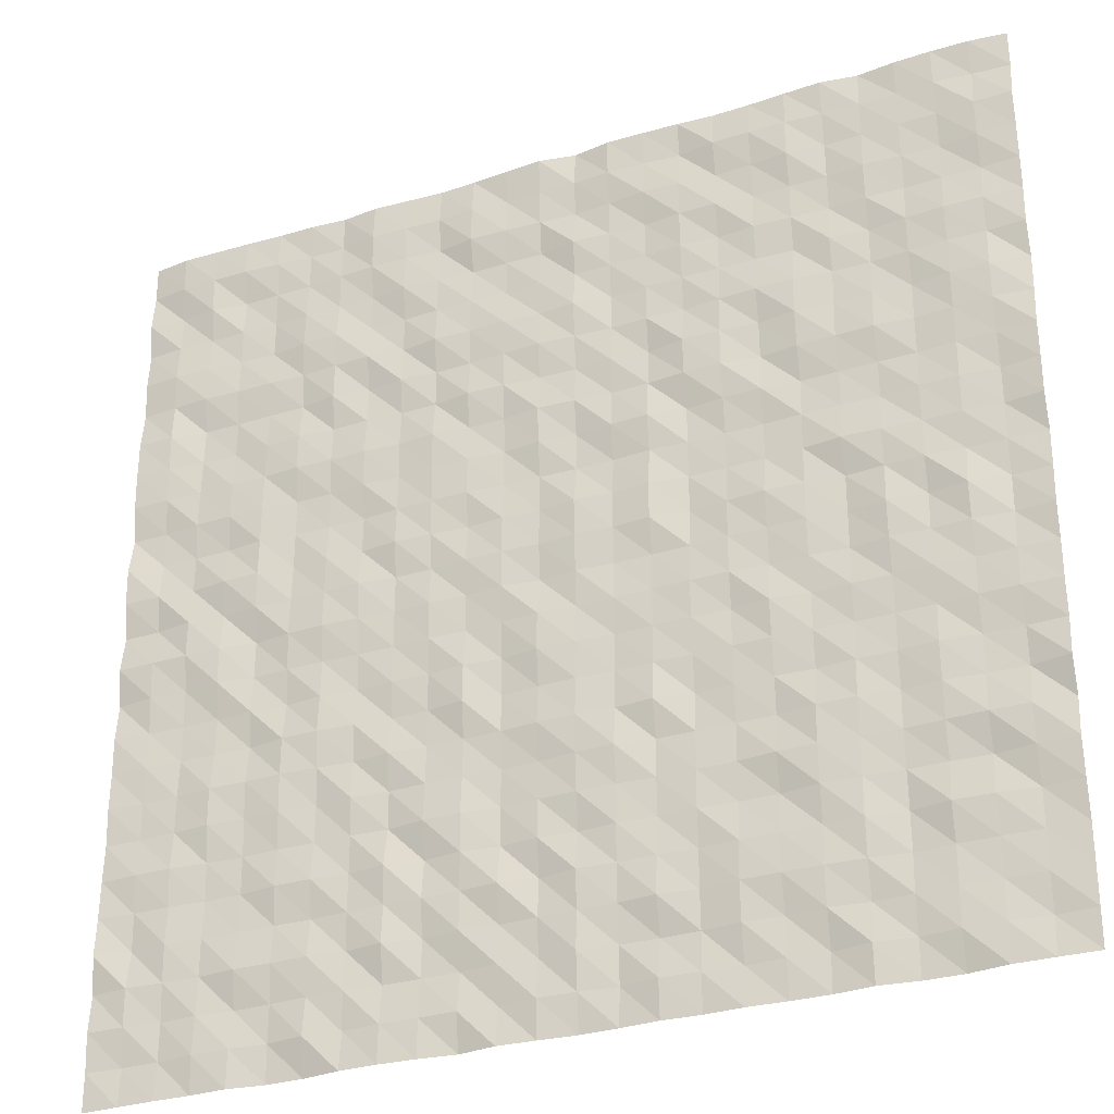
<metadata>
{"format":"obj","ext":"obj","renderer":"f3d","projection":"perspective","resolution":1024,"background":"white","views":[{"elev":-30.5,"azim":-156.0,"up":"+Y"}]}
</metadata>
<code>
o FlatTerrain
v -60 -60 0.39
v -60 -55 0.59
v -60 -50 0.7
v -60 -45 0.8
v -60 -40 0.44
v -60 -35 0.15
v -60 -30 0.8
v -60 -25 0.07
v -60 -20 0.63
v -60 -15 0.39
v -60 -10 0.5
v -60 -5 0.29
v -60 0 0.69
v -60 5 0.97
v -60 10 0.2
v -60 15 0.27
v -60 20 0.12
v -60 25 0.74
v -60 30 0.98
v -60 35 0.22
v -60 40 0.52
v -60 45 0.47
v -60 50 0.37
v -60 55 0.09
v -60 60 0.97
v -60 65 0.77
v -55 -60 0.27
v -55 -55 0.98
v -55 -50 0.66
v -55 -45 0.82
v -55 -40 0.88
v -55 -35 0.32
v -55 -30 0.14
v -55 -25 0.99
v -55 -20 0.8
v -55 -15 0.21
v -55 -10 0.41
v -55 -5 0.83
v -55 0 0.98
v -55 5 0.79
v -55 10 0.86
v -55 15 0.84
v -55 20 0.44
v -55 25 0.16
v -55 30 0.07
v -55 35 0.43
v -55 40 0.17
v -55 45 0.78
v -55 50 0.26
v -55 55 0.08
v -55 60 0.77
v -55 65 0.2
v -50 -60 0.23
v -50 -55 0.38
v -50 -50 0.75
v -50 -45 0.69
v -50 -40 0.29
v -50 -35 0.98
v -50 -30 0.05
v -50 -25 0.74
v -50 -20 0.77
v -50 -15 0.33
v -50 -10 0.51
v -50 -5 0.27
v -50 0 0.02
v -50 5 0.82
v -50 10 0.42
v -50 15 0.32
v -50 20 0.51
v -50 25 0.33
v -50 30 0.16
v -50 35 0.3
v -50 40 0.02
v -50 45 0.69
v -50 50 0.84
v -50 55 0.43
v -50 60 0.22
v -50 65 0.16
v -45 -60 0.94
v -45 -55 0.29
v -45 -50 0.47
v -45 -45 0.69
v -45 -40 0.06
v -45 -35 0.73
v -45 -30 0.26
v -45 -25 0.32
v -45 -20 0.2
v -45 -15 0.67
v -45 -10 0.29
v -45 -5 0.54
v -45 0 0.86
v -45 5 0.31
v -45 10 0.46
v -45 15 0.47
v -45 20 0.84
v -45 25 0.65
v -45 30 0.85
v -45 35 0.43
v -45 40 0.32
v -45 45 0.86
v -45 50 0.58
v -45 55 0.45
v -45 60 0.51
v -45 65 0.31
v -40 -60 0.91
v -40 -55 0.81
v -40 -50 0.66
v -40 -45 0.95
v -40 -40 0.92
v -40 -35 0.77
v -40 -30 0.54
v -40 -25 0.81
v -40 -20 0.61
v -40 -15 0.81
v -40 -10 0.58
v -40 -5 0.26
v -40 0 0.11
v -40 5 0.51
v -40 10 0.17
v -40 15 0.9
v -40 20 0.81
v -40 25 0.11
v -40 30 0.51
v -40 35 0.84
v -40 40 0.93
v -40 45 0.55
v -40 50 0.31
v -40 55 0.58
v -40 60 0.49
v -40 65 0.86
v -35 -60 0.29
v -35 -55 0.14
v -35 -50 0.9
v -35 -45 0.35
v -35 -40 0.09
v -35 -35 0.28
v -35 -30 0.33
v -35 -25 0.18
v -35 -20 0.52
v -35 -15 0.83
v -35 -10 0.47
v -35 -5 0.91
v -35 0 0.91
v -35 5 0.95
v -35 10 0
v -35 15 0.72
v -35 20 0.82
v -35 25 0.3
v -35 30 0.6
v -35 35 0.74
v -35 40 0.37
v -35 45 1
v -35 50 0.83
v -35 55 0.77
v -35 60 0.36
v -35 65 0.14
v -30 -60 0.74
v -30 -55 0.98
v -30 -50 0.36
v -30 -45 0.07
v -30 -40 0.43
v -30 -35 0.12
v -30 -30 0.04
v -30 -25 0.1
v -30 -20 0.91
v -30 -15 0.62
v -30 -10 0.7
v -30 -5 0.52
v -30 0 0.32
v -30 5 0.35
v -30 10 0.53
v -30 15 0.67
v -30 20 0.97
v -30 25 0.26
v -30 30 0.04
v -30 35 0.19
v -30 40 0.98
v -30 45 0.65
v -30 50 0.71
v -30 55 0.02
v -30 60 0.07
v -30 65 0.37
v -25 -60 0.7
v -25 -55 0.58
v -25 -50 0.75
v -25 -45 0.06
v -25 -40 0.3
v -25 -35 0.92
v -25 -30 0.15
v -25 -25 0.85
v -25 -20 0.71
v -25 -15 0.33
v -25 -10 0.04
v -25 -5 0.75
v -25 0 0.5
v -25 5 0.04
v -25 10 0.82
v -25 15 0.94
v -25 20 0.29
v -25 25 0.91
v -25 30 0.71
v -25 35 0.15
v -25 40 0.8
v -25 45 0.47
v -25 50 0.76
v -25 55 0.52
v -25 60 0.02
v -25 65 0.65
v -20 -60 0.43
v -20 -55 0.79
v -20 -50 0.26
v -20 -45 0.09
v -20 -40 0.2
v -20 -35 0.92
v -20 -30 0.69
v -20 -25 0.89
v -20 -20 0.66
v -20 -15 0.47
v -20 -10 0.74
v -20 -5 0.32
v -20 0 0.46
v -20 5 0.44
v -20 10 0.92
v -20 15 0.89
v -20 20 0.45
v -20 25 0.12
v -20 30 0.16
v -20 35 0.39
v -20 40 0.72
v -20 45 0.85
v -20 50 0.14
v -20 55 0.74
v -20 60 0.08
v -20 65 0.76
v -15 -60 0.65
v -15 -55 0.45
v -15 -50 0.85
v -15 -45 0.69
v -15 -40 0.7
v -15 -35 0.54
v -15 -30 0.63
v -15 -25 0.83
v -15 -20 0.96
v -15 -15 0.58
v -15 -10 0.4
v -15 -5 0.32
v -15 0 0.66
v -15 5 0.96
v -15 10 0.98
v -15 15 0.83
v -15 20 0.98
v -15 25 0.12
v -15 30 0.08
v -15 35 0.8
v -15 40 0.58
v -15 45 0.29
v -15 50 0.19
v -15 55 0.17
v -15 60 0.86
v -15 65 0.47
v -10 -60 0.39
v -10 -55 0.17
v -10 -50 0.97
v -10 -45 0.03
v -10 -40 0.4
v -10 -35 0.81
v -10 -30 0.79
v -10 -25 0.88
v -10 -20 0.06
v -10 -15 0.42
v -10 -10 0.48
v -10 -5 0.53
v -10 0 0.79
v -10 5 0.11
v -10 10 0.15
v -10 15 0.59
v -10 20 0.06
v -10 25 0.62
v -10 30 0.99
v -10 35 0.5
v -10 40 0.53
v -10 45 0.66
v -10 50 0.74
v -10 55 0.05
v -10 60 0.51
v -10 65 0.29
v -5 -60 0.7
v -5 -55 0.94
v -5 -50 0.87
v -5 -45 0.52
v -5 -40 0.43
v -5 -35 0.46
v -5 -30 0.52
v -5 -25 0.02
v -5 -20 0.49
v -5 -15 0.7
v -5 -10 0.71
v -5 -5 0.45
v -5 0 0.8
v -5 5 0.53
v -5 10 0.57
v -5 15 0.96
v -5 20 0.33
v -5 25 0.77
v -5 30 0.4
v -5 35 0.73
v -5 40 0.88
v -5 45 0.62
v -5 50 0.51
v -5 55 0.53
v -5 60 0.22
v -5 65 0.21
v 0 -60 0.83
v 0 -55 0.43
v 0 -50 0.16
v 0 -45 0.34
v 0 -40 0.15
v 0 -35 0.96
v 0 -30 0.33
v 0 -25 0.18
v 0 -20 0.09
v 0 -15 0.3
v 0 -10 0.25
v 0 -5 0.61
v 0 0 0.41
v 0 5 0.1
v 0 10 0.03
v 0 15 0.94
v 0 20 0.89
v 0 25 0.34
v 0 30 0.71
v 0 35 0.43
v 0 40 0.07
v 0 45 0.67
v 0 50 0.09
v 0 55 0.96
v 0 60 0.58
v 0 65 0.97
v 5 -60 0.46
v 5 -55 0.21
v 5 -50 0.85
v 5 -45 0.58
v 5 -40 0.97
v 5 -35 0.42
v 5 -30 0.6
v 5 -25 0.68
v 5 -20 0.14
v 5 -15 0.5
v 5 -10 0.02
v 5 -5 0.09
v 5 0 0.93
v 5 5 0.56
v 5 10 0.67
v 5 15 0.87
v 5 20 0.24
v 5 25 0.07
v 5 30 0.62
v 5 35 0.04
v 5 40 0.42
v 5 45 0.53
v 5 50 1
v 5 55 0.55
v 5 60 0.39
v 5 65 0.06
v 10 -60 0.18
v 10 -55 0.79
v 10 -50 0.4
v 10 -45 0.86
v 10 -40 0.03
v 10 -35 0.99
v 10 -30 0.95
v 10 -25 0.91
v 10 -20 0.59
v 10 -15 0.88
v 10 -10 0.78
v 10 -5 0.57
v 10 0 0.3
v 10 5 0.23
v 10 10 0.39
v 10 15 0.73
v 10 20 0.78
v 10 25 0.65
v 10 30 0.23
v 10 35 0.24
v 10 40 0.09
v 10 45 0.87
v 10 50 0.91
v 10 55 0.3
v 10 60 0.69
v 10 65 0.37
v 15 -60 0.9
v 15 -55 0.26
v 15 -50 0.98
v 15 -45 0.32
v 15 -40 0.44
v 15 -35 0.31
v 15 -30 0.19
v 15 -25 0.56
v 15 -20 0.73
v 15 -15 0.06
v 15 -10 0.21
v 15 -5 0.82
v 15 0 0.7
v 15 5 0.26
v 15 10 0.76
v 15 15 0.28
v 15 20 0.29
v 15 25 0.67
v 15 30 0.03
v 15 35 0.56
v 15 40 0.28
v 15 45 0.51
v 15 50 1
v 15 55 0.1
v 15 60 0.2
v 15 65 0.76
v 20 -60 0.3
v 20 -55 0.36
v 20 -50 0.94
v 20 -45 0.89
v 20 -40 0.39
v 20 -35 0.96
v 20 -30 0.19
v 20 -25 0.56
v 20 -20 0.82
v 20 -15 0.83
v 20 -10 0.69
v 20 -5 0.48
v 20 0 0.3
v 20 5 0.69
v 20 10 0.43
v 20 15 0.26
v 20 20 0.23
v 20 25 0.08
v 20 30 0.75
v 20 35 0.72
v 20 40 0.01
v 20 45 0.49
v 20 50 0.57
v 20 55 0.93
v 20 60 0.54
v 20 65 0.96
v 25 -60 0.05
v 25 -55 0.24
v 25 -50 0.87
v 25 -45 0.02
v 25 -40 0.39
v 25 -35 0
v 25 -30 0.93
v 25 -25 0.87
v 25 -20 0.19
v 25 -15 0.96
v 25 -10 0.56
v 25 -5 0.79
v 25 0 0.68
v 25 5 0.73
v 25 10 0.1
v 25 15 0.42
v 25 20 0.6
v 25 25 0.48
v 25 30 0.83
v 25 35 0.23
v 25 40 0.73
v 25 45 0.79
v 25 50 0.14
v 25 55 0.37
v 25 60 0.29
v 25 65 0.7
v 30 -60 0.14
v 30 -55 0.62
v 30 -50 0.36
v 30 -45 0.74
v 30 -40 0.59
v 30 -35 0.67
v 30 -30 0.69
v 30 -25 0.27
v 30 -20 0.75
v 30 -15 0.44
v 30 -10 0.99
v 30 -5 0.74
v 30 0 0.28
v 30 5 0.08
v 30 10 0.71
v 30 15 0.88
v 30 20 0.32
v 30 25 0.11
v 30 30 0.52
v 30 35 0.81
v 30 40 0.01
v 30 45 0.8
v 30 50 0.76
v 30 55 0.25
v 30 60 0.1
v 30 65 0.41
v 35 -60 0.81
v 35 -55 0
v 35 -50 0.48
v 35 -45 0.13
v 35 -40 0.86
v 35 -35 0.19
v 35 -30 0.75
v 35 -25 0.81
v 35 -20 0.4
v 35 -15 0.04
v 35 -10 0.4
v 35 -5 0.65
v 35 0 0.02
v 35 5 0.22
v 35 10 0.28
v 35 15 0.8
v 35 20 0.71
v 35 25 0.28
v 35 30 0.63
v 35 35 0.06
v 35 40 0.16
v 35 45 0.05
v 35 50 0.63
v 35 55 0.51
v 35 60 0.94
v 35 65 0.95
v 40 -60 0.89
v 40 -55 0.72
v 40 -50 0.8
v 40 -45 0.24
v 40 -40 0.8
v 40 -35 0.22
v 40 -30 0.65
v 40 -25 0.23
v 40 -20 0.08
v 40 -15 0.14
v 40 -10 0.97
v 40 -5 0.58
v 40 0 0.25
v 40 5 0.44
v 40 10 0.7
v 40 15 0.75
v 40 20 0.79
v 40 25 0.02
v 40 30 0.16
v 40 35 0.84
v 40 40 0.56
v 40 45 0.14
v 40 50 0.38
v 40 55 0.86
v 40 60 0.87
v 40 65 0.53
v 45 -60 0.18
v 45 -55 0.18
v 45 -50 0.97
v 45 -45 0.11
v 45 -40 0.68
v 45 -35 0.89
v 45 -30 0.85
v 45 -25 0.59
v 45 -20 0.24
v 45 -15 0.98
v 45 -10 0.45
v 45 -5 0.84
v 45 0 0.92
v 45 5 0.12
v 45 10 0.02
v 45 15 0.21
v 45 20 0.2
v 45 25 0.37
v 45 30 0.41
v 45 35 0.88
v 45 40 0.33
v 45 45 0.88
v 45 50 0.95
v 45 55 0.86
v 45 60 0.37
v 45 65 0.54
v 50 -60 0.42
v 50 -55 0.12
v 50 -50 0.43
v 50 -45 0.61
v 50 -40 0.64
v 50 -35 0.91
v 50 -30 0.65
v 50 -25 0.06
v 50 -20 0.02
v 50 -15 0.71
v 50 -10 0.87
v 50 -5 0.13
v 50 0 0.12
v 50 5 0.73
v 50 10 0.07
v 50 15 0.8
v 50 20 0.22
v 50 25 0.34
v 50 30 0.95
v 50 35 0.95
v 50 40 0.36
v 50 45 0.67
v 50 50 0.61
v 50 55 0.98
v 50 60 0.06
v 50 65 0.33
v 55 -60 0.33
v 55 -55 0.74
v 55 -50 0.8
v 55 -45 0.44
v 55 -40 0.27
v 55 -35 0.52
v 55 -30 0.16
v 55 -25 0.57
v 55 -20 0.59
v 55 -15 0.82
v 55 -10 0.9
v 55 -5 0.7
v 55 0 0.02
v 55 5 0.13
v 55 10 0.76
v 55 15 0.89
v 55 20 0.47
v 55 25 0.64
v 55 30 0.83
v 55 35 0.98
v 55 40 0.12
v 55 45 0.24
v 55 50 0.79
v 55 55 0.22
v 55 60 0.04
v 55 65 0.24
v 60 -60 0.46
v 60 -55 0.84
v 60 -50 0.22
v 60 -45 0.14
v 60 -40 0.89
v 60 -35 0.67
v 60 -30 0.15
v 60 -25 0.71
v 60 -20 0.61
v 60 -15 0.41
v 60 -10 0.72
v 60 -5 0.36
v 60 0 0.04
v 60 5 0.94
v 60 10 0.28
v 60 15 0.89
v 60 20 0.93
v 60 25 0.31
v 60 30 0.22
v 60 35 0.08
v 60 40 0.4
v 60 45 0.05
v 60 50 0.59
v 60 55 0.85
v 60 60 0.16
v 60 65 0.15
v 65 -60 0.58
v 65 -55 0.57
v 65 -50 0.2
v 65 -45 0.69
v 65 -40 0.01
v 65 -35 0.31
v 65 -30 0.42
v 65 -25 0.66
v 65 -20 0.39
v 65 -15 0.5
v 65 -10 0.39
v 65 -5 0.96
v 65 0 0.15
v 65 5 1
v 65 10 0.15
v 65 15 0.01
v 65 20 0.97
v 65 25 0.24
v 65 30 0.11
v 65 35 0.15
v 65 40 0.86
v 65 45 0.53
v 65 50 0.93
v 65 55 0.29
v 65 60 0.85
v 65 65 0.79
f 1 27 28 2
f 27 53 54 28
f 53 79 80 54
f 79 105 106 80
f 105 131 132 106
f 131 157 158 132
f 157 183 184 158
f 183 209 210 184
f 209 235 236 210
f 235 261 262 236
f 261 287 288 262
f 287 313 314 288
f 313 339 340 314
f 339 365 366 340
f 365 391 392 366
f 391 417 418 392
f 417 443 444 418
f 443 469 470 444
f 469 495 496 470
f 495 521 522 496
f 521 547 548 522
f 547 573 574 548
f 573 599 600 574
f 599 625 626 600
f 625 651 652 626
f 2 28 29 3
f 28 54 55 29
f 54 80 81 55
f 80 106 107 81
f 106 132 133 107
f 132 158 159 133
f 158 184 185 159
f 184 210 211 185
f 210 236 237 211
f 236 262 263 237
f 262 288 289 263
f 288 314 315 289
f 314 340 341 315
f 340 366 367 341
f 366 392 393 367
f 392 418 419 393
f 418 444 445 419
f 444 470 471 445
f 470 496 497 471
f 496 522 523 497
f 522 548 549 523
f 548 574 575 549
f 574 600 601 575
f 600 626 627 601
f 626 652 653 627
f 3 29 30 4
f 29 55 56 30
f 55 81 82 56
f 81 107 108 82
f 107 133 134 108
f 133 159 160 134
f 159 185 186 160
f 185 211 212 186
f 211 237 238 212
f 237 263 264 238
f 263 289 290 264
f 289 315 316 290
f 315 341 342 316
f 341 367 368 342
f 367 393 394 368
f 393 419 420 394
f 419 445 446 420
f 445 471 472 446
f 471 497 498 472
f 497 523 524 498
f 523 549 550 524
f 549 575 576 550
f 575 601 602 576
f 601 627 628 602
f 627 653 654 628
f 4 30 31 5
f 30 56 57 31
f 56 82 83 57
f 82 108 109 83
f 108 134 135 109
f 134 160 161 135
f 160 186 187 161
f 186 212 213 187
f 212 238 239 213
f 238 264 265 239
f 264 290 291 265
f 290 316 317 291
f 316 342 343 317
f 342 368 369 343
f 368 394 395 369
f 394 420 421 395
f 420 446 447 421
f 446 472 473 447
f 472 498 499 473
f 498 524 525 499
f 524 550 551 525
f 550 576 577 551
f 576 602 603 577
f 602 628 629 603
f 628 654 655 629
f 5 31 32 6
f 31 57 58 32
f 57 83 84 58
f 83 109 110 84
f 109 135 136 110
f 135 161 162 136
f 161 187 188 162
f 187 213 214 188
f 213 239 240 214
f 239 265 266 240
f 265 291 292 266
f 291 317 318 292
f 317 343 344 318
f 343 369 370 344
f 369 395 396 370
f 395 421 422 396
f 421 447 448 422
f 447 473 474 448
f 473 499 500 474
f 499 525 526 500
f 525 551 552 526
f 551 577 578 552
f 577 603 604 578
f 603 629 630 604
f 629 655 656 630
f 6 32 33 7
f 32 58 59 33
f 58 84 85 59
f 84 110 111 85
f 110 136 137 111
f 136 162 163 137
f 162 188 189 163
f 188 214 215 189
f 214 240 241 215
f 240 266 267 241
f 266 292 293 267
f 292 318 319 293
f 318 344 345 319
f 344 370 371 345
f 370 396 397 371
f 396 422 423 397
f 422 448 449 423
f 448 474 475 449
f 474 500 501 475
f 500 526 527 501
f 526 552 553 527
f 552 578 579 553
f 578 604 605 579
f 604 630 631 605
f 630 656 657 631
f 7 33 34 8
f 33 59 60 34
f 59 85 86 60
f 85 111 112 86
f 111 137 138 112
f 137 163 164 138
f 163 189 190 164
f 189 215 216 190
f 215 241 242 216
f 241 267 268 242
f 267 293 294 268
f 293 319 320 294
f 319 345 346 320
f 345 371 372 346
f 371 397 398 372
f 397 423 424 398
f 423 449 450 424
f 449 475 476 450
f 475 501 502 476
f 501 527 528 502
f 527 553 554 528
f 553 579 580 554
f 579 605 606 580
f 605 631 632 606
f 631 657 658 632
f 8 34 35 9
f 34 60 61 35
f 60 86 87 61
f 86 112 113 87
f 112 138 139 113
f 138 164 165 139
f 164 190 191 165
f 190 216 217 191
f 216 242 243 217
f 242 268 269 243
f 268 294 295 269
f 294 320 321 295
f 320 346 347 321
f 346 372 373 347
f 372 398 399 373
f 398 424 425 399
f 424 450 451 425
f 450 476 477 451
f 476 502 503 477
f 502 528 529 503
f 528 554 555 529
f 554 580 581 555
f 580 606 607 581
f 606 632 633 607
f 632 658 659 633
f 9 35 36 10
f 35 61 62 36
f 61 87 88 62
f 87 113 114 88
f 113 139 140 114
f 139 165 166 140
f 165 191 192 166
f 191 217 218 192
f 217 243 244 218
f 243 269 270 244
f 269 295 296 270
f 295 321 322 296
f 321 347 348 322
f 347 373 374 348
f 373 399 400 374
f 399 425 426 400
f 425 451 452 426
f 451 477 478 452
f 477 503 504 478
f 503 529 530 504
f 529 555 556 530
f 555 581 582 556
f 581 607 608 582
f 607 633 634 608
f 633 659 660 634
f 10 36 37 11
f 36 62 63 37
f 62 88 89 63
f 88 114 115 89
f 114 140 141 115
f 140 166 167 141
f 166 192 193 167
f 192 218 219 193
f 218 244 245 219
f 244 270 271 245
f 270 296 297 271
f 296 322 323 297
f 322 348 349 323
f 348 374 375 349
f 374 400 401 375
f 400 426 427 401
f 426 452 453 427
f 452 478 479 453
f 478 504 505 479
f 504 530 531 505
f 530 556 557 531
f 556 582 583 557
f 582 608 609 583
f 608 634 635 609
f 634 660 661 635
f 11 37 38 12
f 37 63 64 38
f 63 89 90 64
f 89 115 116 90
f 115 141 142 116
f 141 167 168 142
f 167 193 194 168
f 193 219 220 194
f 219 245 246 220
f 245 271 272 246
f 271 297 298 272
f 297 323 324 298
f 323 349 350 324
f 349 375 376 350
f 375 401 402 376
f 401 427 428 402
f 427 453 454 428
f 453 479 480 454
f 479 505 506 480
f 505 531 532 506
f 531 557 558 532
f 557 583 584 558
f 583 609 610 584
f 609 635 636 610
f 635 661 662 636
f 12 38 39 13
f 38 64 65 39
f 64 90 91 65
f 90 116 117 91
f 116 142 143 117
f 142 168 169 143
f 168 194 195 169
f 194 220 221 195
f 220 246 247 221
f 246 272 273 247
f 272 298 299 273
f 298 324 325 299
f 324 350 351 325
f 350 376 377 351
f 376 402 403 377
f 402 428 429 403
f 428 454 455 429
f 454 480 481 455
f 480 506 507 481
f 506 532 533 507
f 532 558 559 533
f 558 584 585 559
f 584 610 611 585
f 610 636 637 611
f 636 662 663 637
f 13 39 40 14
f 39 65 66 40
f 65 91 92 66
f 91 117 118 92
f 117 143 144 118
f 143 169 170 144
f 169 195 196 170
f 195 221 222 196
f 221 247 248 222
f 247 273 274 248
f 273 299 300 274
f 299 325 326 300
f 325 351 352 326
f 351 377 378 352
f 377 403 404 378
f 403 429 430 404
f 429 455 456 430
f 455 481 482 456
f 481 507 508 482
f 507 533 534 508
f 533 559 560 534
f 559 585 586 560
f 585 611 612 586
f 611 637 638 612
f 637 663 664 638
f 14 40 41 15
f 40 66 67 41
f 66 92 93 67
f 92 118 119 93
f 118 144 145 119
f 144 170 171 145
f 170 196 197 171
f 196 222 223 197
f 222 248 249 223
f 248 274 275 249
f 274 300 301 275
f 300 326 327 301
f 326 352 353 327
f 352 378 379 353
f 378 404 405 379
f 404 430 431 405
f 430 456 457 431
f 456 482 483 457
f 482 508 509 483
f 508 534 535 509
f 534 560 561 535
f 560 586 587 561
f 586 612 613 587
f 612 638 639 613
f 638 664 665 639
f 15 41 42 16
f 41 67 68 42
f 67 93 94 68
f 93 119 120 94
f 119 145 146 120
f 145 171 172 146
f 171 197 198 172
f 197 223 224 198
f 223 249 250 224
f 249 275 276 250
f 275 301 302 276
f 301 327 328 302
f 327 353 354 328
f 353 379 380 354
f 379 405 406 380
f 405 431 432 406
f 431 457 458 432
f 457 483 484 458
f 483 509 510 484
f 509 535 536 510
f 535 561 562 536
f 561 587 588 562
f 587 613 614 588
f 613 639 640 614
f 639 665 666 640
f 16 42 43 17
f 42 68 69 43
f 68 94 95 69
f 94 120 121 95
f 120 146 147 121
f 146 172 173 147
f 172 198 199 173
f 198 224 225 199
f 224 250 251 225
f 250 276 277 251
f 276 302 303 277
f 302 328 329 303
f 328 354 355 329
f 354 380 381 355
f 380 406 407 381
f 406 432 433 407
f 432 458 459 433
f 458 484 485 459
f 484 510 511 485
f 510 536 537 511
f 536 562 563 537
f 562 588 589 563
f 588 614 615 589
f 614 640 641 615
f 640 666 667 641
f 17 43 44 18
f 43 69 70 44
f 69 95 96 70
f 95 121 122 96
f 121 147 148 122
f 147 173 174 148
f 173 199 200 174
f 199 225 226 200
f 225 251 252 226
f 251 277 278 252
f 277 303 304 278
f 303 329 330 304
f 329 355 356 330
f 355 381 382 356
f 381 407 408 382
f 407 433 434 408
f 433 459 460 434
f 459 485 486 460
f 485 511 512 486
f 511 537 538 512
f 537 563 564 538
f 563 589 590 564
f 589 615 616 590
f 615 641 642 616
f 641 667 668 642
f 18 44 45 19
f 44 70 71 45
f 70 96 97 71
f 96 122 123 97
f 122 148 149 123
f 148 174 175 149
f 174 200 201 175
f 200 226 227 201
f 226 252 253 227
f 252 278 279 253
f 278 304 305 279
f 304 330 331 305
f 330 356 357 331
f 356 382 383 357
f 382 408 409 383
f 408 434 435 409
f 434 460 461 435
f 460 486 487 461
f 486 512 513 487
f 512 538 539 513
f 538 564 565 539
f 564 590 591 565
f 590 616 617 591
f 616 642 643 617
f 642 668 669 643
f 19 45 46 20
f 45 71 72 46
f 71 97 98 72
f 97 123 124 98
f 123 149 150 124
f 149 175 176 150
f 175 201 202 176
f 201 227 228 202
f 227 253 254 228
f 253 279 280 254
f 279 305 306 280
f 305 331 332 306
f 331 357 358 332
f 357 383 384 358
f 383 409 410 384
f 409 435 436 410
f 435 461 462 436
f 461 487 488 462
f 487 513 514 488
f 513 539 540 514
f 539 565 566 540
f 565 591 592 566
f 591 617 618 592
f 617 643 644 618
f 643 669 670 644
f 20 46 47 21
f 46 72 73 47
f 72 98 99 73
f 98 124 125 99
f 124 150 151 125
f 150 176 177 151
f 176 202 203 177
f 202 228 229 203
f 228 254 255 229
f 254 280 281 255
f 280 306 307 281
f 306 332 333 307
f 332 358 359 333
f 358 384 385 359
f 384 410 411 385
f 410 436 437 411
f 436 462 463 437
f 462 488 489 463
f 488 514 515 489
f 514 540 541 515
f 540 566 567 541
f 566 592 593 567
f 592 618 619 593
f 618 644 645 619
f 644 670 671 645
f 21 47 48 22
f 47 73 74 48
f 73 99 100 74
f 99 125 126 100
f 125 151 152 126
f 151 177 178 152
f 177 203 204 178
f 203 229 230 204
f 229 255 256 230
f 255 281 282 256
f 281 307 308 282
f 307 333 334 308
f 333 359 360 334
f 359 385 386 360
f 385 411 412 386
f 411 437 438 412
f 437 463 464 438
f 463 489 490 464
f 489 515 516 490
f 515 541 542 516
f 541 567 568 542
f 567 593 594 568
f 593 619 620 594
f 619 645 646 620
f 645 671 672 646
f 22 48 49 23
f 48 74 75 49
f 74 100 101 75
f 100 126 127 101
f 126 152 153 127
f 152 178 179 153
f 178 204 205 179
f 204 230 231 205
f 230 256 257 231
f 256 282 283 257
f 282 308 309 283
f 308 334 335 309
f 334 360 361 335
f 360 386 387 361
f 386 412 413 387
f 412 438 439 413
f 438 464 465 439
f 464 490 491 465
f 490 516 517 491
f 516 542 543 517
f 542 568 569 543
f 568 594 595 569
f 594 620 621 595
f 620 646 647 621
f 646 672 673 647
f 23 49 50 24
f 49 75 76 50
f 75 101 102 76
f 101 127 128 102
f 127 153 154 128
f 153 179 180 154
f 179 205 206 180
f 205 231 232 206
f 231 257 258 232
f 257 283 284 258
f 283 309 310 284
f 309 335 336 310
f 335 361 362 336
f 361 387 388 362
f 387 413 414 388
f 413 439 440 414
f 439 465 466 440
f 465 491 492 466
f 491 517 518 492
f 517 543 544 518
f 543 569 570 544
f 569 595 596 570
f 595 621 622 596
f 621 647 648 622
f 647 673 674 648
f 24 50 51 25
f 50 76 77 51
f 76 102 103 77
f 102 128 129 103
f 128 154 155 129
f 154 180 181 155
f 180 206 207 181
f 206 232 233 207
f 232 258 259 233
f 258 284 285 259
f 284 310 311 285
f 310 336 337 311
f 336 362 363 337
f 362 388 389 363
f 388 414 415 389
f 414 440 441 415
f 440 466 467 441
f 466 492 493 467
f 492 518 519 493
f 518 544 545 519
f 544 570 571 545
f 570 596 597 571
f 596 622 623 597
f 622 648 649 623
f 648 674 675 649
f 25 51 52 26
f 51 77 78 52
f 77 103 104 78
f 103 129 130 104
f 129 155 156 130
f 155 181 182 156
f 181 207 208 182
f 207 233 234 208
f 233 259 260 234
f 259 285 286 260
f 285 311 312 286
f 311 337 338 312
f 337 363 364 338
f 363 389 390 364
f 389 415 416 390
f 415 441 442 416
f 441 467 468 442
f 467 493 494 468
f 493 519 520 494
f 519 545 546 520
f 545 571 572 546
f 571 597 598 572
f 597 623 624 598
f 623 649 650 624
f 649 675 676 650

</code>
